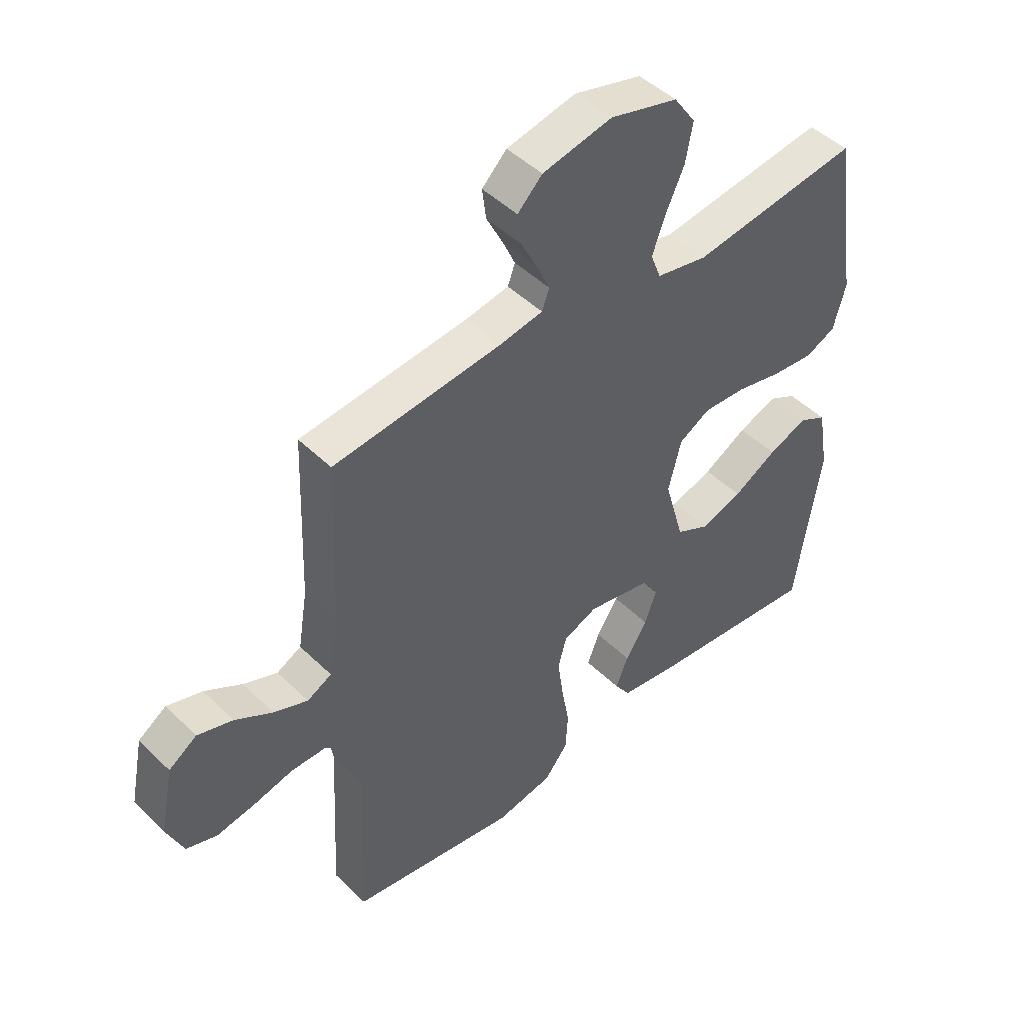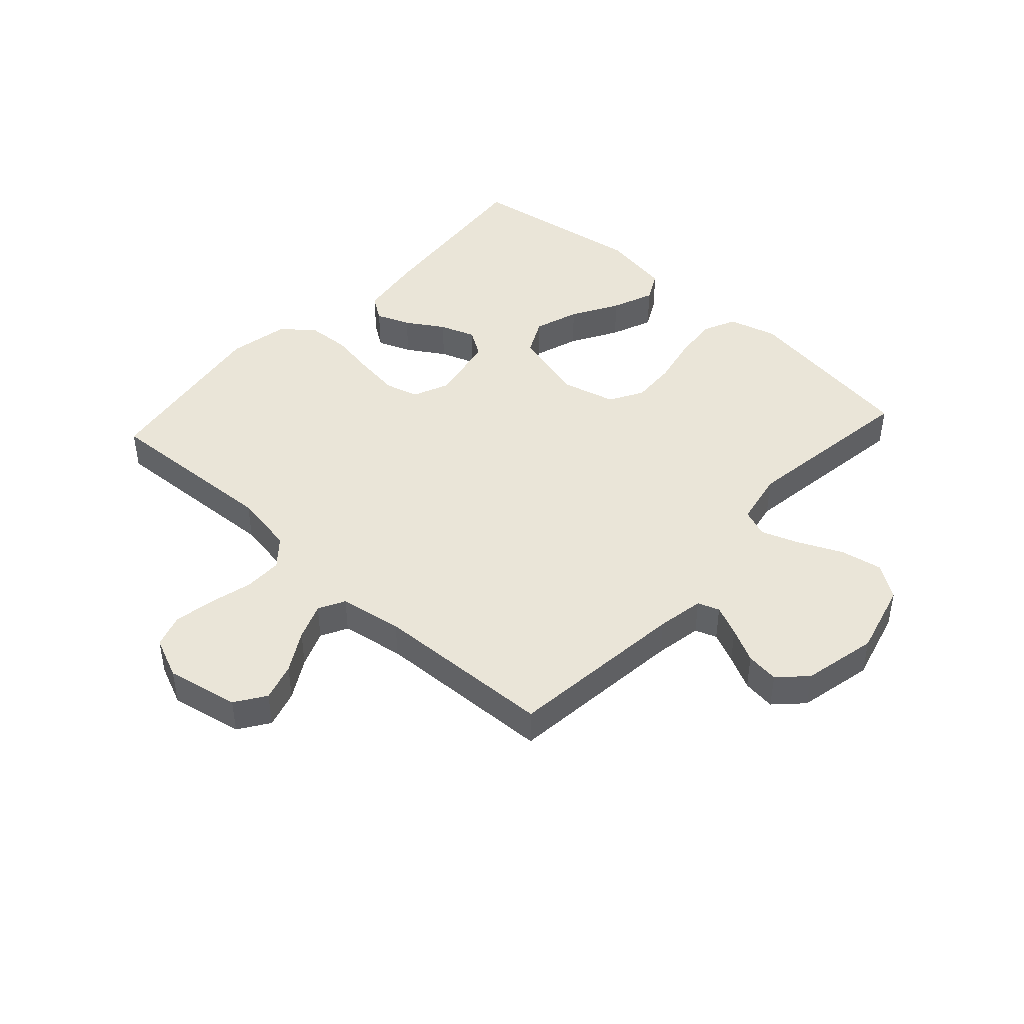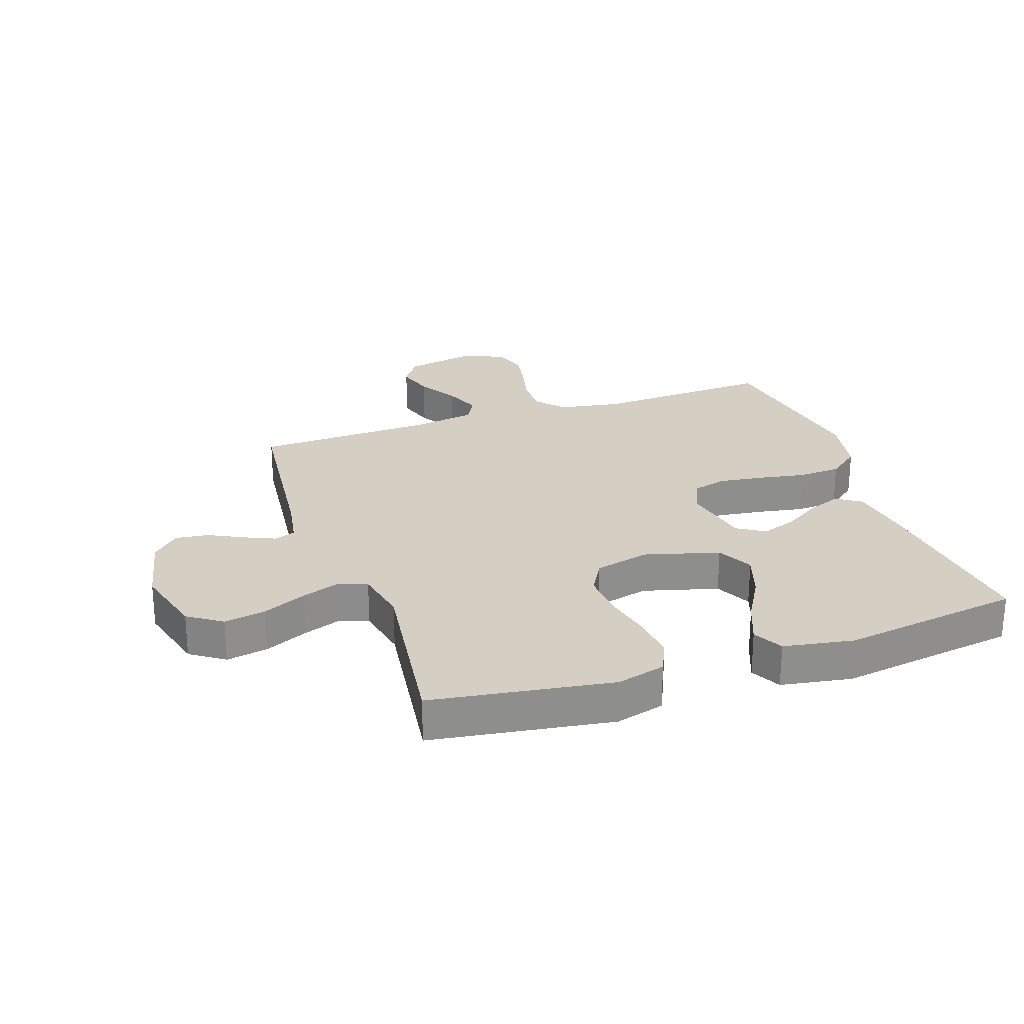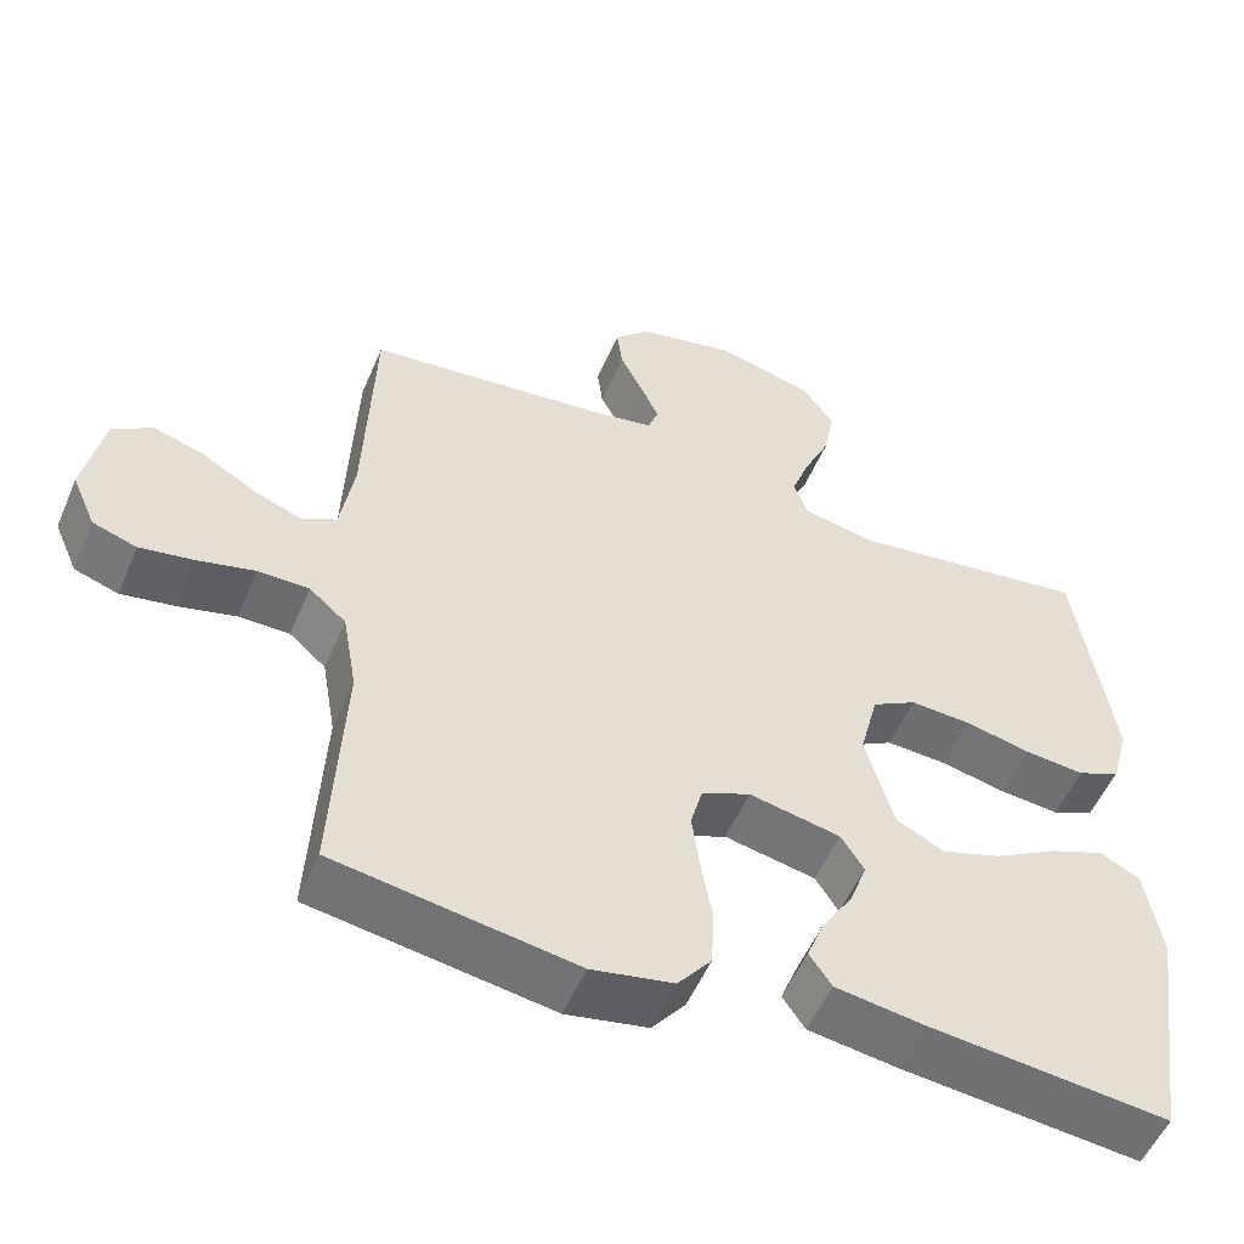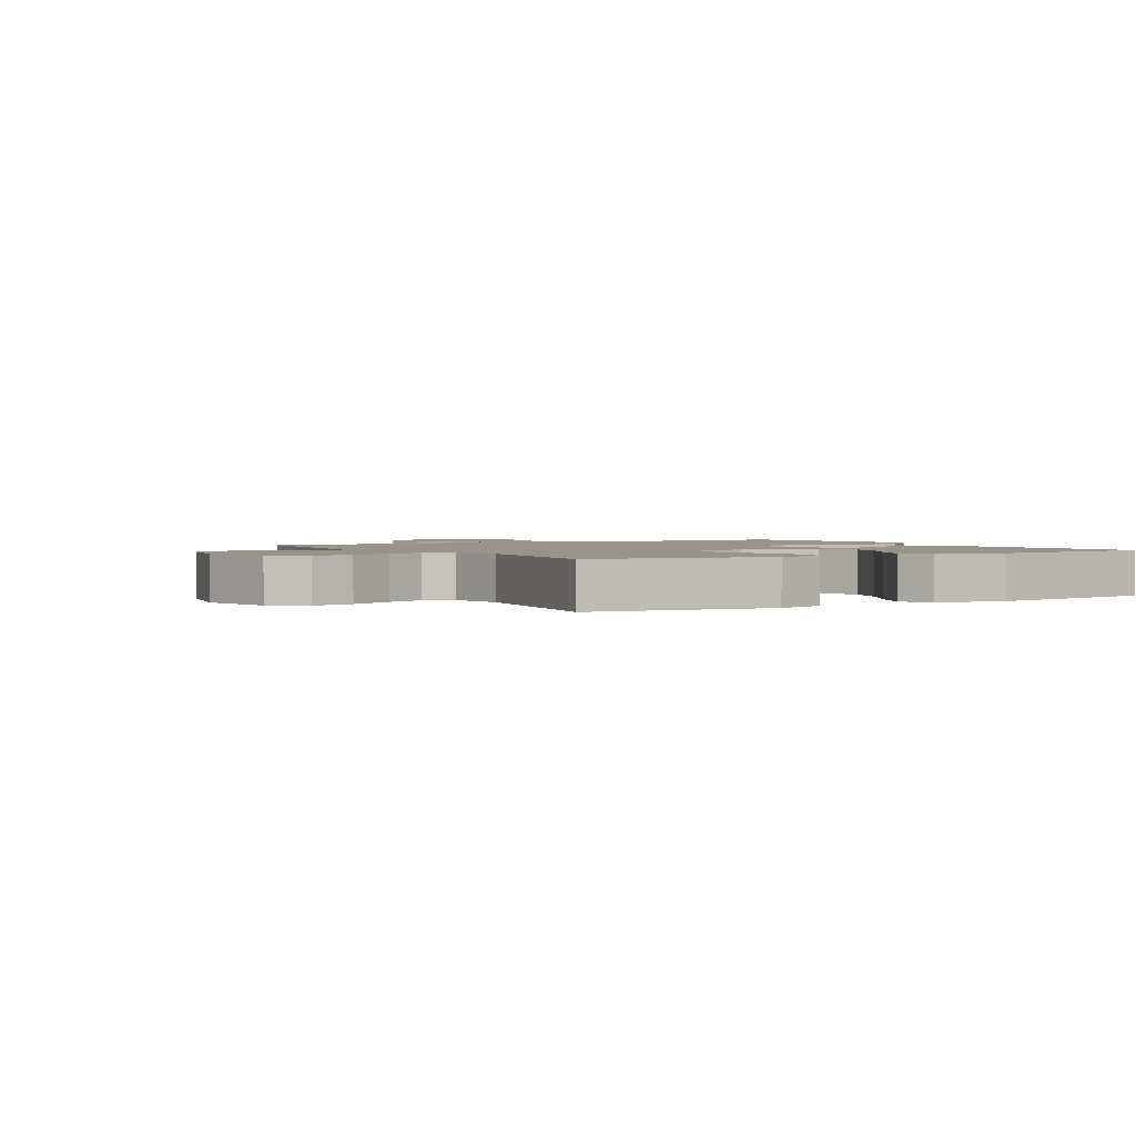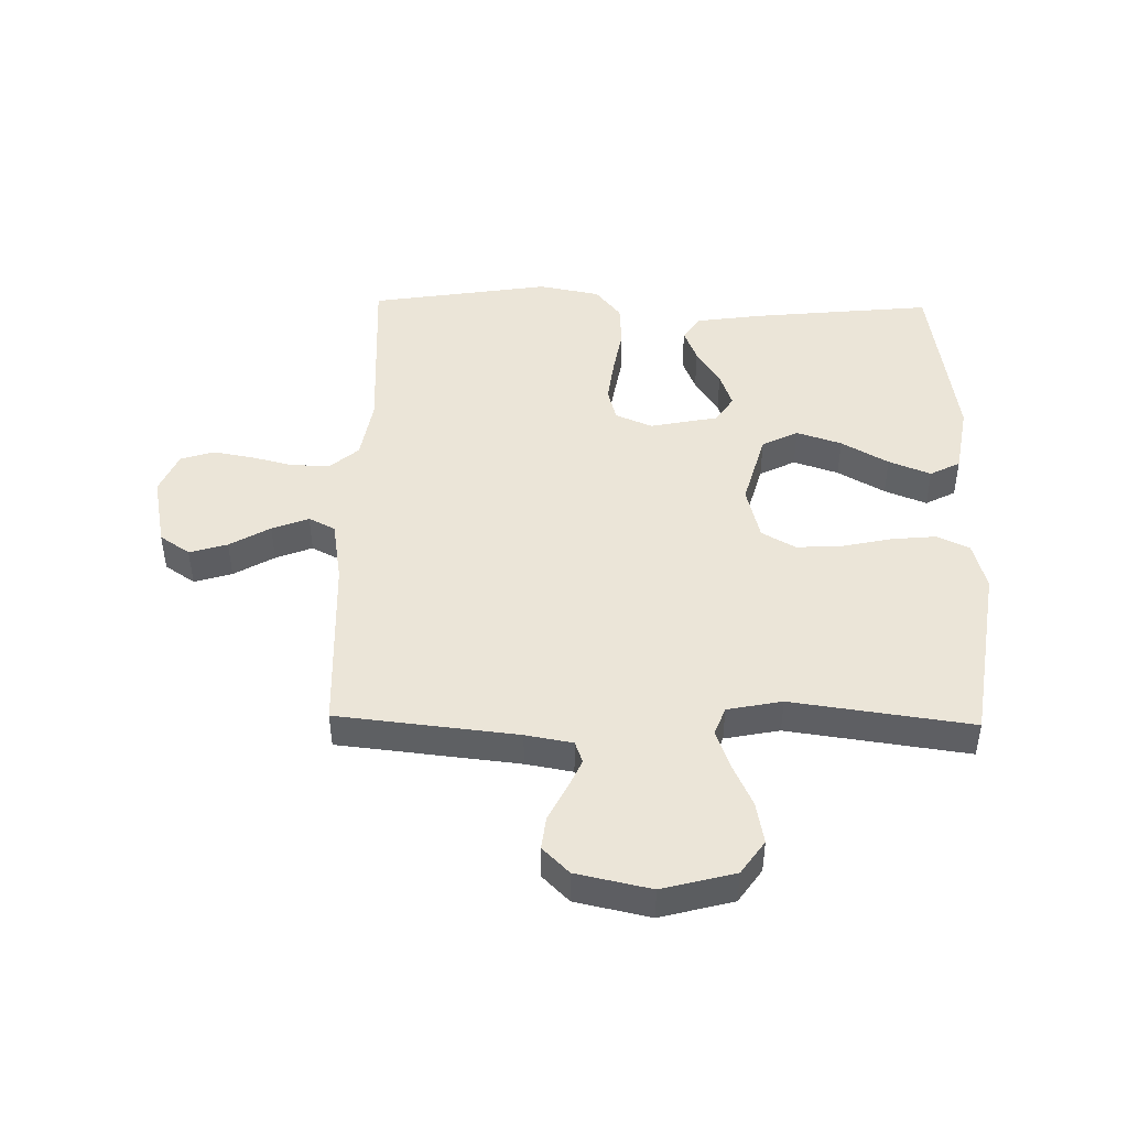
<metadata>
{"format":"obj","ext":"obj","renderer":"f3d","projection":"perspective","resolution":1024,"background":"white","views":[{"elev":46.6,"azim":-42.2,"up":"+Z"},{"elev":44.5,"azim":-47.6,"up":"+Y"},{"elev":25.5,"azim":71.0,"up":"+Y"},{"elev":-53.6,"azim":-22.9,"up":"+Z"},{"elev":1.8,"azim":59.7,"up":"+Y"},{"elev":45.9,"azim":1.1,"up":"+Y"}]}
</metadata>
<code>
v 0.5 0.07 0.5
v 0.545 0.07 0.2
v 0.523 0.07 0.119
v 0.469 0.07 0.094
v 0.394 0.07 0.101
v 0.312 0.07 0.119
v 0.236 0.07 0.123
v 0.18 0.07 0.091
v 0.157 0.07 0
v 0.192 0.07 -0.125
v 0.252 0.07 -0.155
v 0.327 0.07 -0.13
v 0.405 0.07 -0.085
v 0.475 0.07 -0.057
v 0.525 0.07 -0.083
v 0.545 0.07 -0.2
v 0.5 0.07 -0.5
v 0.2 0.07 -0.47
v 0.089 0.07 -0.454
v 0.061 0.07 -0.413
v 0.083 0.07 -0.357
v 0.122 0.07 -0.295
v 0.143 0.07 -0.236
v 0.114 0.07 -0.191
v 0 0.07 -0.168
v -0.061 0.07 -0.194
v -0.076 0.07 -0.25
v -0.066 0.07 -0.324
v -0.052 0.07 -0.403
v -0.056 0.07 -0.474
v -0.098 0.07 -0.527
v -0.2 0.07 -0.547
v -0.5 0.07 -0.5
v -0.485 0.07 -0.2
v -0.503 0.07 -0.097
v -0.549 0.07 -0.057
v -0.613 0.07 -0.057
v -0.684 0.07 -0.075
v -0.752 0.07 -0.087
v -0.807 0.07 -0.069
v -0.837 0.07 0
v -0.813 0.07 0.12
v -0.763 0.07 0.154
v -0.7 0.07 0.135
v -0.633 0.07 0.096
v -0.572 0.07 0.072
v -0.528 0.07 0.095
v -0.511 0.07 0.2
v -0.5 0.07 0.5
v -0.2 0.07 0.533
v -0.122 0.07 0.547
v -0.109 0.07 0.583
v -0.132 0.07 0.634
v -0.161 0.07 0.691
v -0.168 0.07 0.746
v -0.124 0.07 0.79
v 0 0.07 0.817
v 0.121 0.07 0.785
v 0.16 0.07 0.729
v 0.147 0.07 0.659
v 0.114 0.07 0.587
v 0.091 0.07 0.523
v 0.109 0.07 0.476
v 0.2 0.07 0.458
v 0.5 0 0.5
v 0.545 0 0.2
v 0.523 0 0.119
v 0.469 0 0.094
v 0.394 0 0.101
v 0.312 0 0.119
v 0.236 0 0.123
v 0.18 0 0.091
v 0.157 0 0
v 0.192 0 -0.125
v 0.252 0 -0.155
v 0.327 0 -0.13
v 0.405 0 -0.085
v 0.475 0 -0.057
v 0.525 0 -0.083
v 0.545 0 -0.2
v 0.5 0 -0.5
v 0.2 0 -0.47
v 0.089 0 -0.454
v 0.061 0 -0.413
v 0.083 0 -0.357
v 0.122 0 -0.295
v 0.143 0 -0.236
v 0.114 0 -0.191
v 0 0 -0.168
v -0.061 0 -0.194
v -0.076 0 -0.25
v -0.066 0 -0.324
v -0.052 0 -0.403
v -0.056 0 -0.474
v -0.098 0 -0.527
v -0.2 0 -0.547
v -0.5 0 -0.5
v -0.485 0 -0.2
v -0.503 0 -0.097
v -0.549 0 -0.057
v -0.613 0 -0.057
v -0.684 0 -0.075
v -0.752 0 -0.087
v -0.807 0 -0.069
v -0.837 0 0
v -0.813 0 0.12
v -0.763 0 0.154
v -0.7 0 0.135
v -0.633 0 0.096
v -0.572 0 0.072
v -0.528 0 0.095
v -0.511 0 0.2
v -0.5 0 0.5
v -0.2 0 0.533
v -0.122 0 0.547
v -0.109 0 0.583
v -0.132 0 0.634
v -0.161 0 0.691
v -0.168 0 0.746
v -0.124 0 0.79
v 0 0 0.817
v 0.121 0 0.785
v 0.16 0 0.729
v 0.147 0 0.659
v 0.114 0 0.587
v 0.091 0 0.523
v 0.109 0 0.476
v 0.2 0 0.458
f 59 60 61
f 58 59 61
f 57 58 61
f 56 57 61
f 55 56 61
f 54 55 61
f 53 54 61
f 52 53 61 62
f 51 52 62 63
f 48 49 50
f 50 51 63
f 48 50 63
f 47 48 63
f 43 44 45
f 42 43 45
f 41 42 45
f 40 41 45
f 39 40 45
f 38 39 45
f 37 38 45
f 36 37 45 46
f 35 36 46 47
f 32 33 34
f 31 32 34
f 30 31 34
f 29 30 34
f 28 29 34
f 34 35 47
f 28 34 47
f 27 28 47
f 20 21 22
f 19 20 22
f 18 19 22
f 17 18 22
f 16 17 22
f 15 16 22
f 14 15 22
f 13 14 22
f 12 13 22
f 11 12 22 23
f 10 11 23 24
f 4 5 6
f 3 4 6
f 2 3 6
f 1 2 6
f 64 1 6
f 64 6 7
f 63 64 7 8
f 26 27 47 63
f 63 8 9
f 26 63 9
f 25 26 9
f 9 10 24 25
f 125 124 123
f 125 123 122
f 125 122 121
f 125 121 120
f 125 120 119
f 125 119 118
f 125 118 117
f 126 125 117 116
f 127 126 116 115
f 114 113 112
f 127 115 114
f 127 114 112
f 127 112 111
f 109 108 107
f 109 107 106
f 109 106 105
f 109 105 104
f 109 104 103
f 109 103 102
f 109 102 101
f 110 109 101 100
f 111 110 100 99
f 98 97 96
f 98 96 95
f 98 95 94
f 98 94 93
f 98 93 92
f 111 99 98
f 111 98 92
f 111 92 91
f 86 85 84
f 86 84 83
f 86 83 82
f 86 82 81
f 86 81 80
f 86 80 79
f 86 79 78
f 86 78 77
f 86 77 76
f 87 86 76 75
f 88 87 75 74
f 70 69 68
f 70 68 67
f 70 67 66
f 70 66 65
f 70 65 128
f 71 70 128
f 72 71 128 127
f 127 111 91 90
f 73 72 127
f 73 127 90
f 73 90 89
f 89 88 74 73
f 1 65 66 2
f 2 66 67 3
f 3 67 68 4
f 4 68 69 5
f 5 69 70 6
f 6 70 71 7
f 7 71 72 8
f 8 72 73 9
f 9 73 74 10
f 10 74 75 11
f 11 75 76 12
f 12 76 77 13
f 13 77 78 14
f 14 78 79 15
f 15 79 80 16
f 16 80 81 17
f 17 81 82 18
f 18 82 83 19
f 19 83 84 20
f 20 84 85 21
f 21 85 86 22
f 22 86 87 23
f 23 87 88 24
f 24 88 89 25
f 25 89 90 26
f 26 90 91 27
f 27 91 92 28
f 28 92 93 29
f 29 93 94 30
f 30 94 95 31
f 31 95 96 32
f 32 96 97 33
f 33 97 98 34
f 34 98 99 35
f 35 99 100 36
f 36 100 101 37
f 37 101 102 38
f 38 102 103 39
f 39 103 104 40
f 40 104 105 41
f 41 105 106 42
f 42 106 107 43
f 43 107 108 44
f 44 108 109 45
f 45 109 110 46
f 46 110 111 47
f 47 111 112 48
f 48 112 113 49
f 49 113 114 50
f 50 114 115 51
f 51 115 116 52
f 52 116 117 53
f 53 117 118 54
f 54 118 119 55
f 55 119 120 56
f 56 120 121 57
f 57 121 122 58
f 58 122 123 59
f 59 123 124 60
f 60 124 125 61
f 61 125 126 62
f 62 126 127 63
f 63 127 128 64
f 64 128 65 1

</code>
